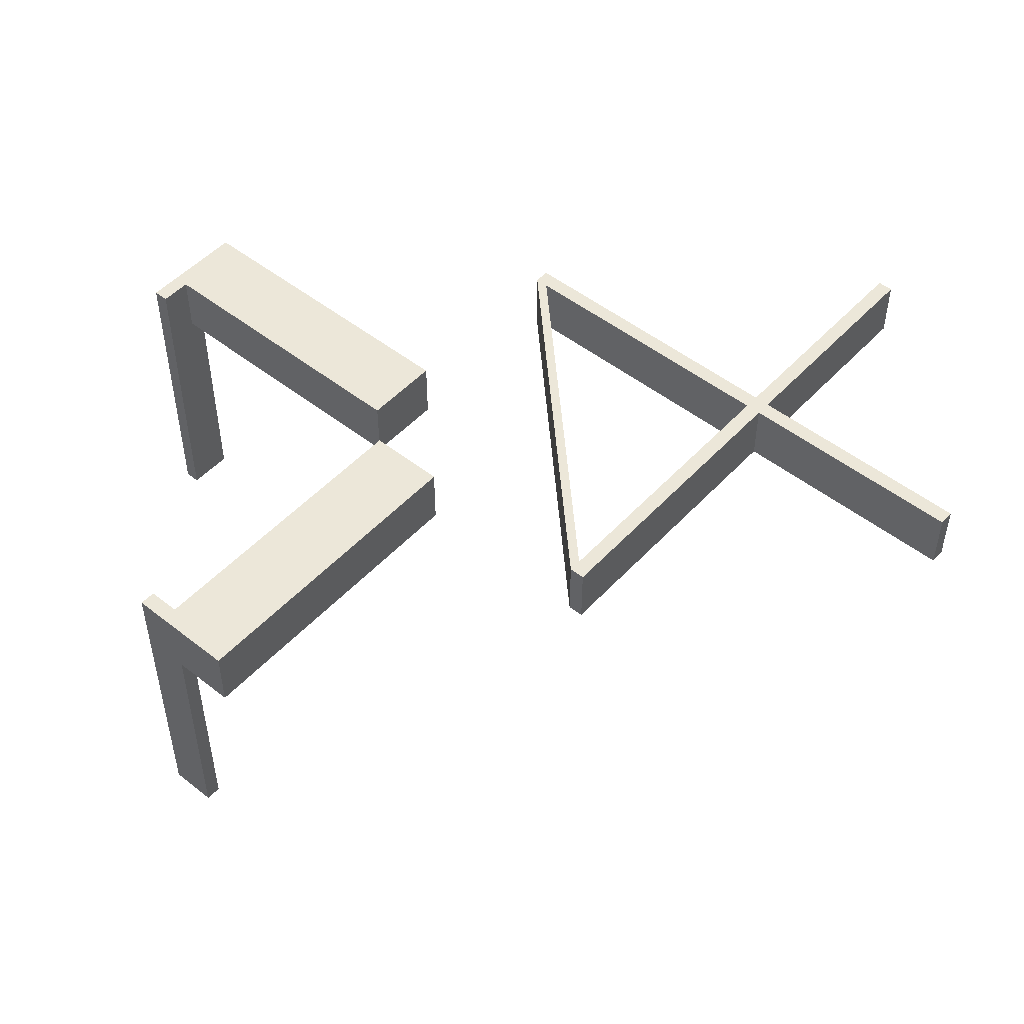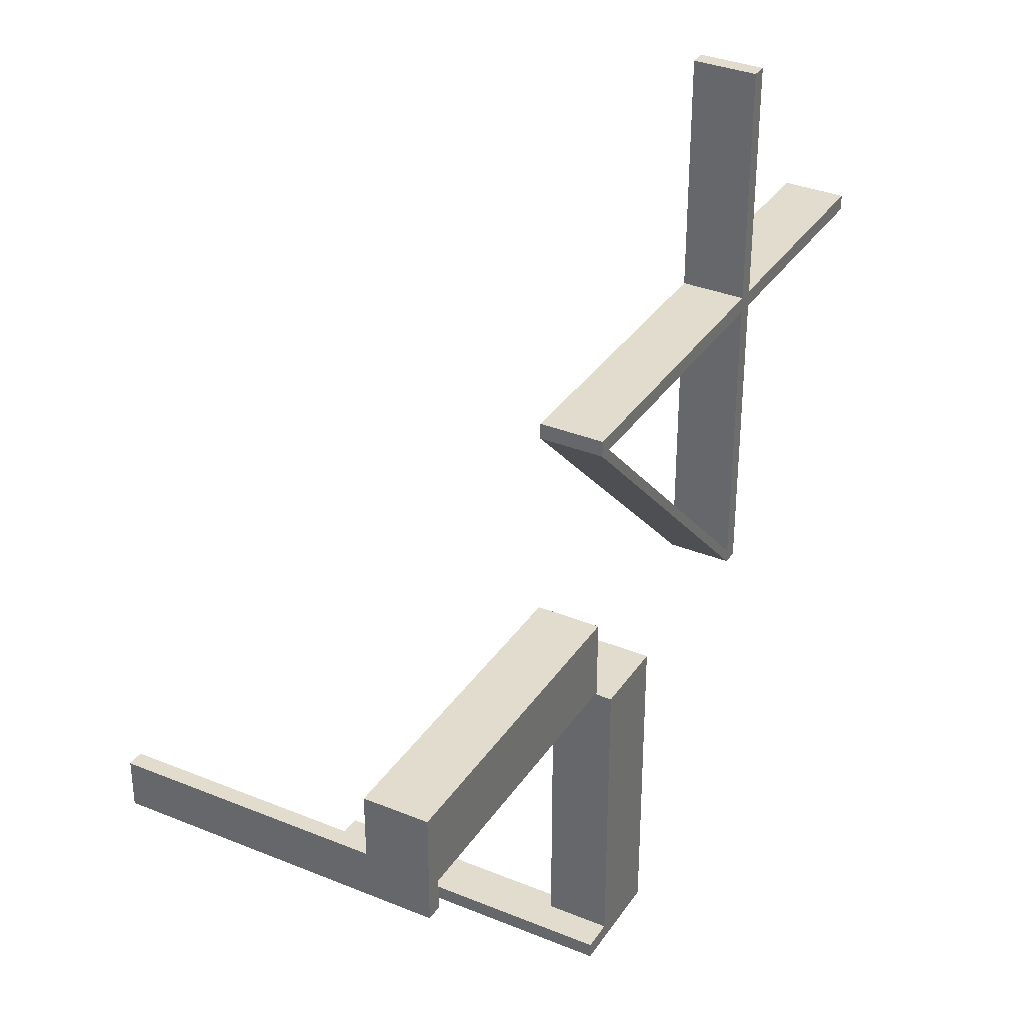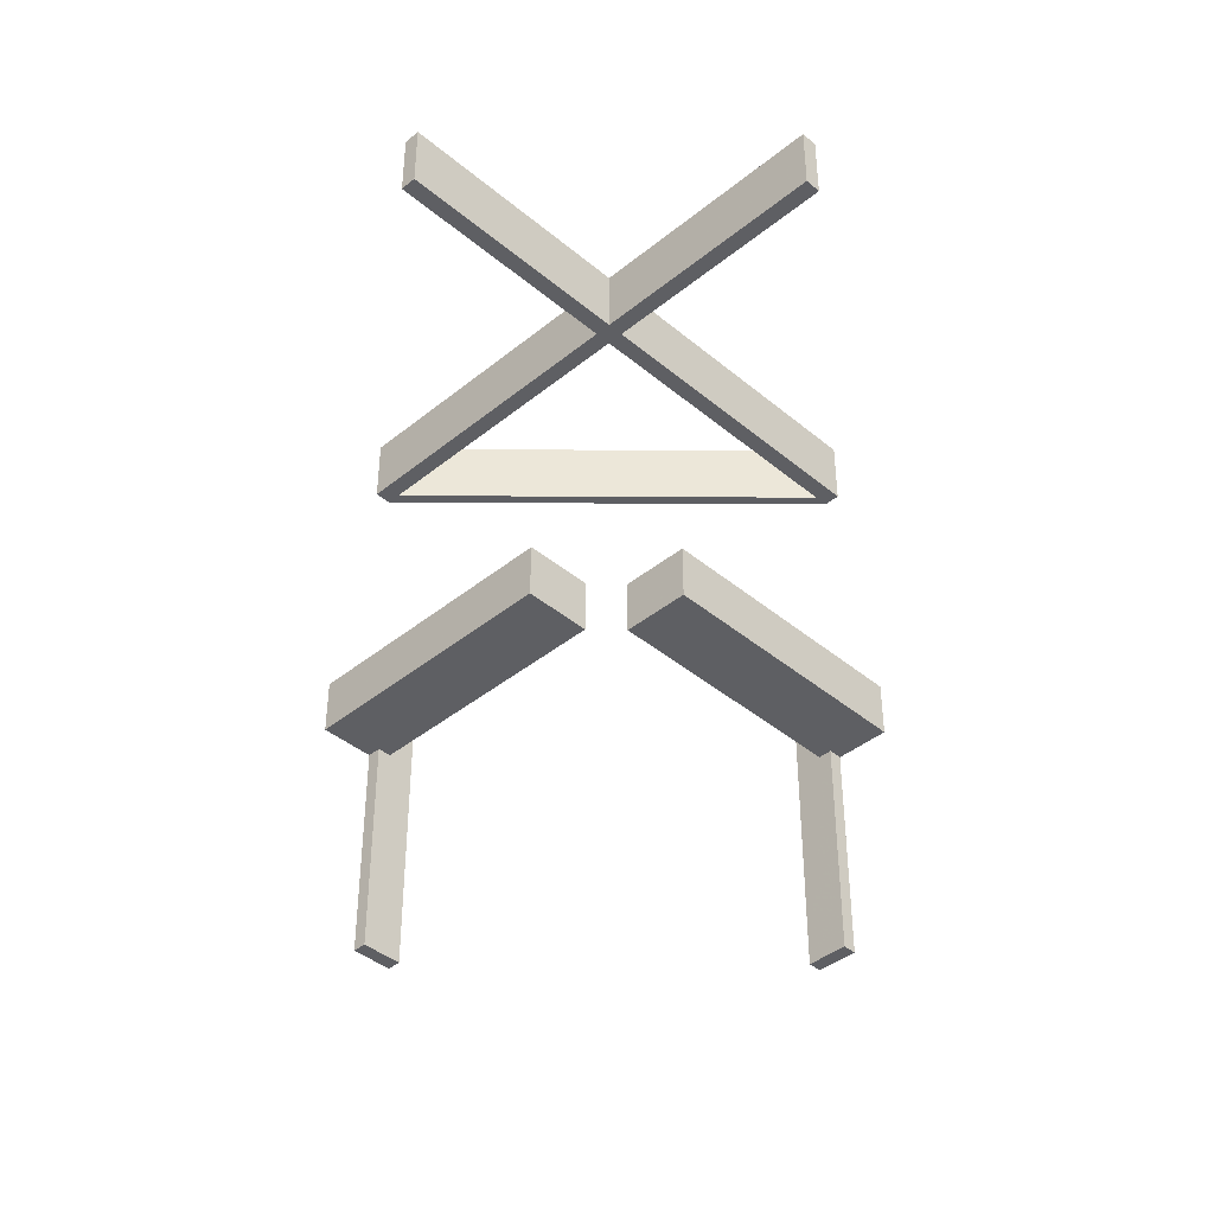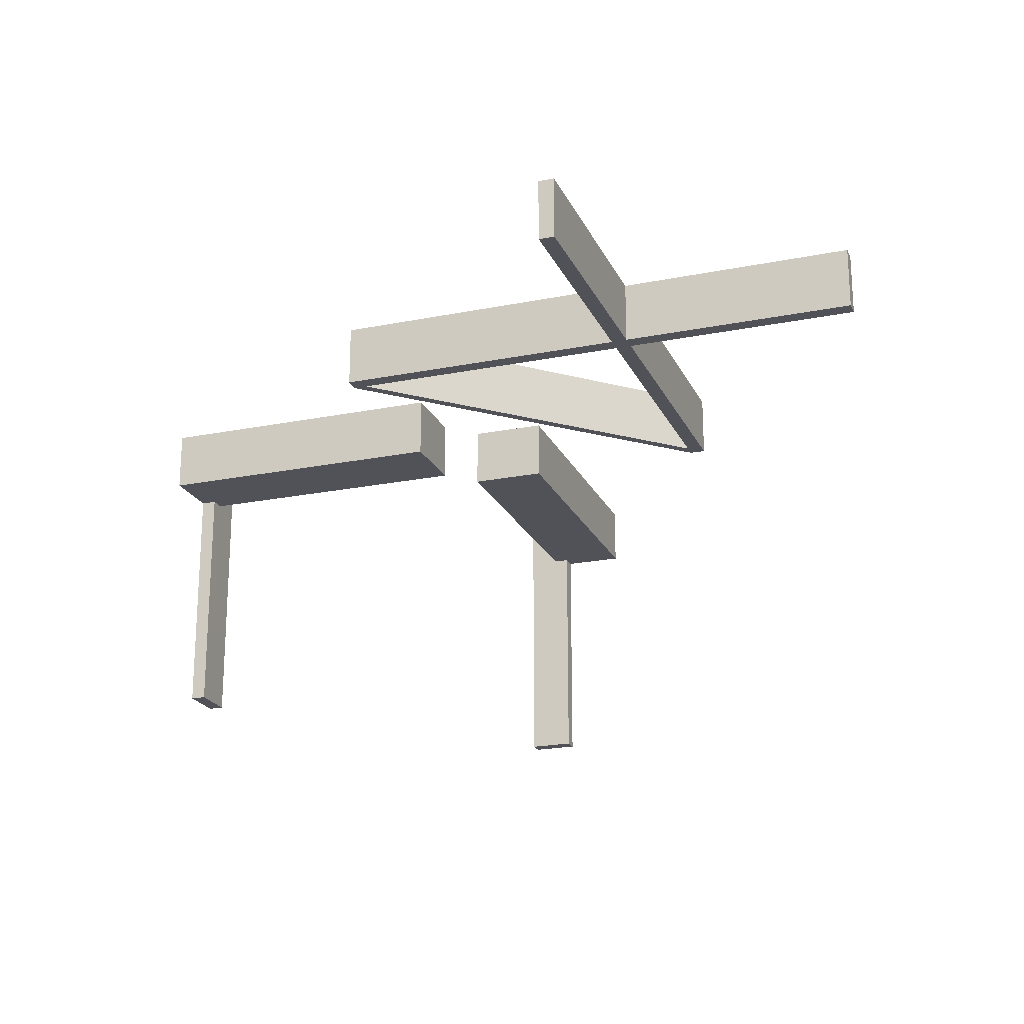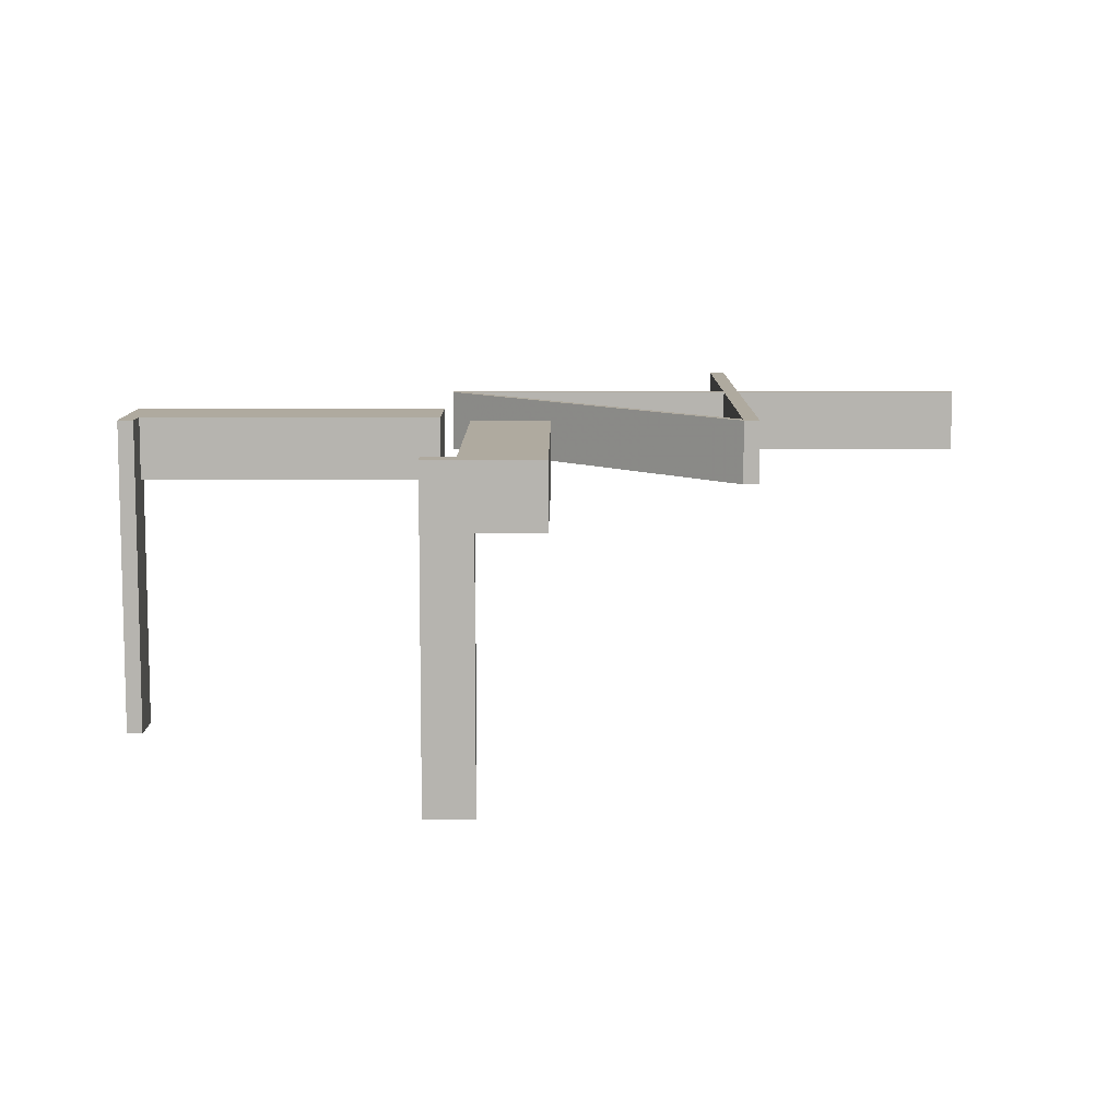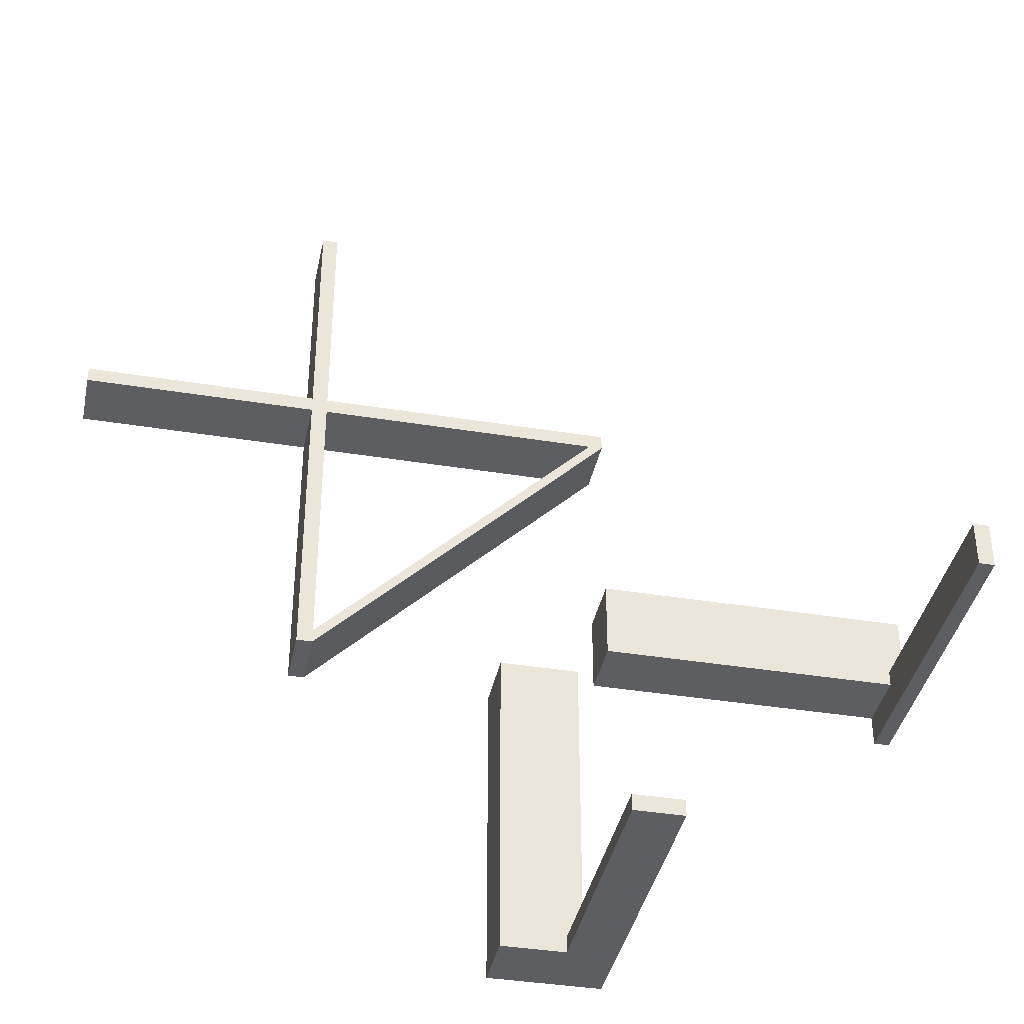
<metadata>
{"format":"obj","ext":"obj","renderer":"f3d","projection":"perspective","resolution":1024,"background":"white","views":[{"elev":50.1,"azim":40.8,"up":"+Z"},{"elev":34.1,"azim":-61.1,"up":"+Y"},{"elev":-41.0,"azim":134.6,"up":"+Z"},{"elev":-21.4,"azim":109.6,"up":"+Z"},{"elev":9.4,"azim":0.2,"up":"+Z"},{"elev":-38.7,"azim":168.4,"up":"+Y"}]}
</metadata>
<code>
v 0 -0.475 0
v 0 -0.475 -0.5
v 0 0.05 0
v 0 0.05 -0.1
v 0 0.175 0
v 0 0.175 -0.1
v 0 -0.5 0
v 0 -0.5 -0.5
v 0 0.5 0
v 0 0.5 -0.1
v 0 0.475 0
v 0 0.475 -0.1
v 0.128 0.3655 0
v 0.128 0.3655 -0.1
v 0.3576 0.1201 0
v 0.3576 0.1201 -0.1
v 0.4856 0.01061 0
v 0.4856 0.01061 -0.1
v 0.06965 0.4259 0
v 0.06965 0.4259 -0.1
v 0.3569 0.1194 0
v 0.3569 0.1194 -0.1
v 0.1267 0.3642 0
v 0.1267 0.3642 -0.1
v -0.475 0 0
v -0.475 0 -0.5
v -0.475 0.05 0
v -0.475 0.05 -0.1
v -0.475 0.075 0
v -0.475 0.075 -0.5
v -0.475 0.075 -0.1
v 0.446 0.03035 0
v 0.446 0.03035 -0.1
v 0.03002 0.4456 0
v 0.03002 0.4456 -0.1
v 0.01061 0.4856 0
v 0.01061 0.4856 -0.1
v 0.2402 0.2402 0
v 0.2402 0.2402 -0.1
v 0.4259 0.06965 0
v 0.4259 0.06965 -0.1
v 0.05 0.002063 0
v 0.05 0.002063 -0.1
v 0.05 -0.475 0
v 0.05 -0.475 -0.1
v 0.0607 0.417 0
v 0.0607 0.417 -0.1
v 0.06004 0.4163 0
v 0.06004 0.4163 -0.1
v 0.2388 0.2388 0
v 0.2388 0.2388 -0.1
v 0.175 0.002063 0
v 0.175 0.002063 -0.1
v 0.175 -0.5 0
v 0.175 -0.5 -0.1
v 0.3662 0.1287 0
v 0.3662 0.1287 -0.1
v 0.03996 0.4556 0
v 0.03996 0.4556 -0.1
v 0.417 0.0607 0
v 0.417 0.0607 -0.1
v 0.4553 0.03963 0
v 0.4553 0.03963 -0.1
v 0.3655 0.128 0
v 0.3655 0.128 -0.1
v 0.4163 0.06004 0
v 0.4163 0.06004 -0.1
v -0.5 0 0
v -0.5 0 -0.5
v -0.5 0.175 0
v -0.5 0.175 -0.1
v -0.5 0.075 0
v -0.5 0.075 -0.5
v -0.5 0.075 -0.1
v 0.5 0 0
v 0.5 0 -0.1
v 0.5 0.875 0
v 0.5 0.875 -0.1
v 0.1214 0.3589 0
v 0.1214 0.3589 -0.1
v 0.3642 0.1267 0
v 0.3642 0.1267 -0.1
v 0.06932 0.4256 0
v 0.06932 0.4256 -0.1
v 0.1201 0.3576 0
v 0.1201 0.3576 -0.1
v 0.03035 0.446 0
v 0.03035 0.446 -0.1
v 0.06866 0.4249 0
v 0.06866 0.4249 -0.1
v 0.1194 0.3569 0
v 0.1194 0.3569 -0.1
v 0.4456 0.03002 0
v 0.4456 0.03002 -0.1
v 0.2468 0.2468 0
v 0.2468 0.2468 -0.1
v 0.4256 0.06932 0
v 0.4256 0.06932 -0.1
v 0.4249 0.06866 0
v 0.4249 0.06866 -0.1
v 0.05971 0.416 0
v 0.05971 0.416 -0.1
v 0.2455 0.2455 0
v 0.2455 0.2455 -0.1
v 0.475 0 0
v 0.475 0 -0.1
v 0.475 0.875 0
v 0.475 0.875 -0.1
v 0.875 0.5 0
v 0.875 0.5 -0.1
v 0.875 0.475 0
v 0.875 0.475 -0.1
v 0.075 -0.475 0
v 0.075 -0.475 -0.5
v 0.075 -0.475 -0.1
v 0.075 -0.5 0
v 0.075 -0.5 -0.5
v 0.075 -0.5 -0.1
v 0.4556 0.03996 0
v 0.4556 0.03996 -0.1
v 0.03963 0.4553 0
v 0.03963 0.4553 -0.1
v 0.3589 0.1214 0
v 0.3589 0.1214 -0.1
v 0.1287 0.3662 0
v 0.1287 0.3662 -0.1
v 0.416 0.05971 0
v 0.416 0.05971 -0.1
f 5 70 71
f 71 6 5
f 70 72 74
f 74 71 70
f 5 6 4
f 4 3 5
f 29 31 74
f 74 72 29
f 29 27 28
f 28 31 29
f 6 71 31
f 74 31 71
f 4 6 31
f 31 28 4
f 4 28 27
f 27 3 4
f 29 3 27
f 5 29 70
f 72 70 29
f 3 29 5
f 29 72 73
f 73 30 29
f 25 26 69
f 69 68 25
f 29 30 26
f 26 25 29
f 30 73 69
f 69 26 30
f 73 72 68
f 68 69 73
f 72 29 25
f 25 68 72
f 53 55 54
f 54 52 53
f 113 52 54
f 116 113 54
f 42 113 44
f 52 113 42
f 42 44 45
f 45 43 42
f 43 45 115
f 53 43 115
f 115 55 53
f 118 55 115
f 43 53 52
f 52 42 43
f 113 116 118
f 118 115 113
f 113 115 45
f 45 44 113
f 118 116 54
f 54 55 118
f 113 114 117
f 117 116 113
f 1 7 8
f 8 2 1
f 113 1 2
f 2 114 113
f 114 2 8
f 8 117 114
f 117 8 7
f 7 116 117
f 116 7 1
f 1 113 116
f 113 114 117
f 117 116 113
f 1 7 8
f 8 2 1
f 113 1 2
f 2 114 113
f 114 2 8
f 8 117 114
f 117 8 7
f 7 116 117
f 116 7 1
f 1 113 116
f 38 50 15
f 15 123 38
f 15 21 66
f 66 60 15
f 66 127 93
f 93 32 66
f 79 85 50
f 50 38 79
f 46 48 91
f 91 85 46
f 87 34 101
f 101 48 87
f 58 121 83
f 83 19 58
f 83 89 13
f 13 125 83
f 13 23 103
f 103 95 13
f 40 97 62
f 62 119 40
f 56 64 99
f 99 97 56
f 95 103 81
f 81 64 95
f 32 93 105
f 127 105 93
f 21 127 66
f 60 66 32
f 105 127 101
f 101 11 105
f 17 62 32
f 32 105 17
f 21 15 50
f 60 123 15
f 50 91 21
f 60 32 62
f 62 99 60
f 127 21 91
f 91 101 127
f 123 60 99
f 99 81 123
f 97 99 62
f 17 119 62
f 40 119 17
f 81 99 64
f 40 56 97
f 64 56 95
f 19 125 56
f 56 40 19
f 38 123 81
f 81 103 38
f 36 19 40
f 40 17 36
f 103 23 79
f 79 38 103
f 85 79 46
f 91 48 101
f 91 50 85
f 87 11 34
f 101 34 11
f 46 87 48
f 23 89 46
f 46 79 23
f 89 121 87
f 87 46 89
f 11 87 121
f 121 36 11
f 23 13 89
f 95 125 13
f 56 125 95
f 89 83 121
f 36 58 19
f 121 58 36
f 125 19 83
f 18 17 105
f 105 106 18
f 39 51 86
f 86 80 39
f 86 92 49
f 49 47 86
f 49 102 35
f 35 88 49
f 124 16 51
f 51 39 124
f 61 67 22
f 22 16 61
f 33 94 128
f 128 67 33
f 120 63 98
f 98 41 120
f 98 100 65
f 65 57 98
f 65 82 104
f 104 96 65
f 20 84 122
f 122 59 20
f 126 14 90
f 90 84 126
f 96 104 24
f 24 14 96
f 88 35 12
f 102 12 35
f 92 102 49
f 47 49 88
f 128 106 12
f 12 102 128
f 37 122 88
f 88 12 37
f 92 86 51
f 47 80 86
f 51 22 92
f 80 47 90
f 90 24 80
f 22 128 102
f 102 92 22
f 47 88 122
f 122 90 47
f 84 90 122
f 37 59 122
f 20 59 37
f 24 90 14
f 20 126 84
f 14 126 96
f 126 20 41
f 41 57 126
f 39 80 24
f 24 104 39
f 20 37 18
f 18 41 20
f 104 82 124
f 124 39 104
f 16 124 61
f 22 67 128
f 22 51 16
f 33 106 94
f 61 33 67
f 82 100 61
f 61 124 82
f 100 63 33
f 33 61 100
f 106 128 94
f 106 33 63
f 63 18 106
f 82 65 100
f 96 57 65
f 126 57 96
f 100 98 63
f 18 120 41
f 63 120 18
f 57 41 98
f 36 37 12
f 12 11 36
f 105 11 12
f 12 106 105
f 17 18 37
f 37 36 17
f 110 10 9
f 9 109 110
f 10 12 11
f 11 9 10
f 12 112 111
f 111 11 12
f 112 110 109
f 109 111 112
f 10 110 112
f 112 12 10
f 9 111 109
f 111 9 11
f 108 106 105
f 105 107 108
f 106 76 75
f 75 105 106
f 76 78 77
f 77 75 76
f 78 108 107
f 107 77 78
f 106 108 78
f 78 76 106
f 105 77 107
f 77 105 75

</code>
